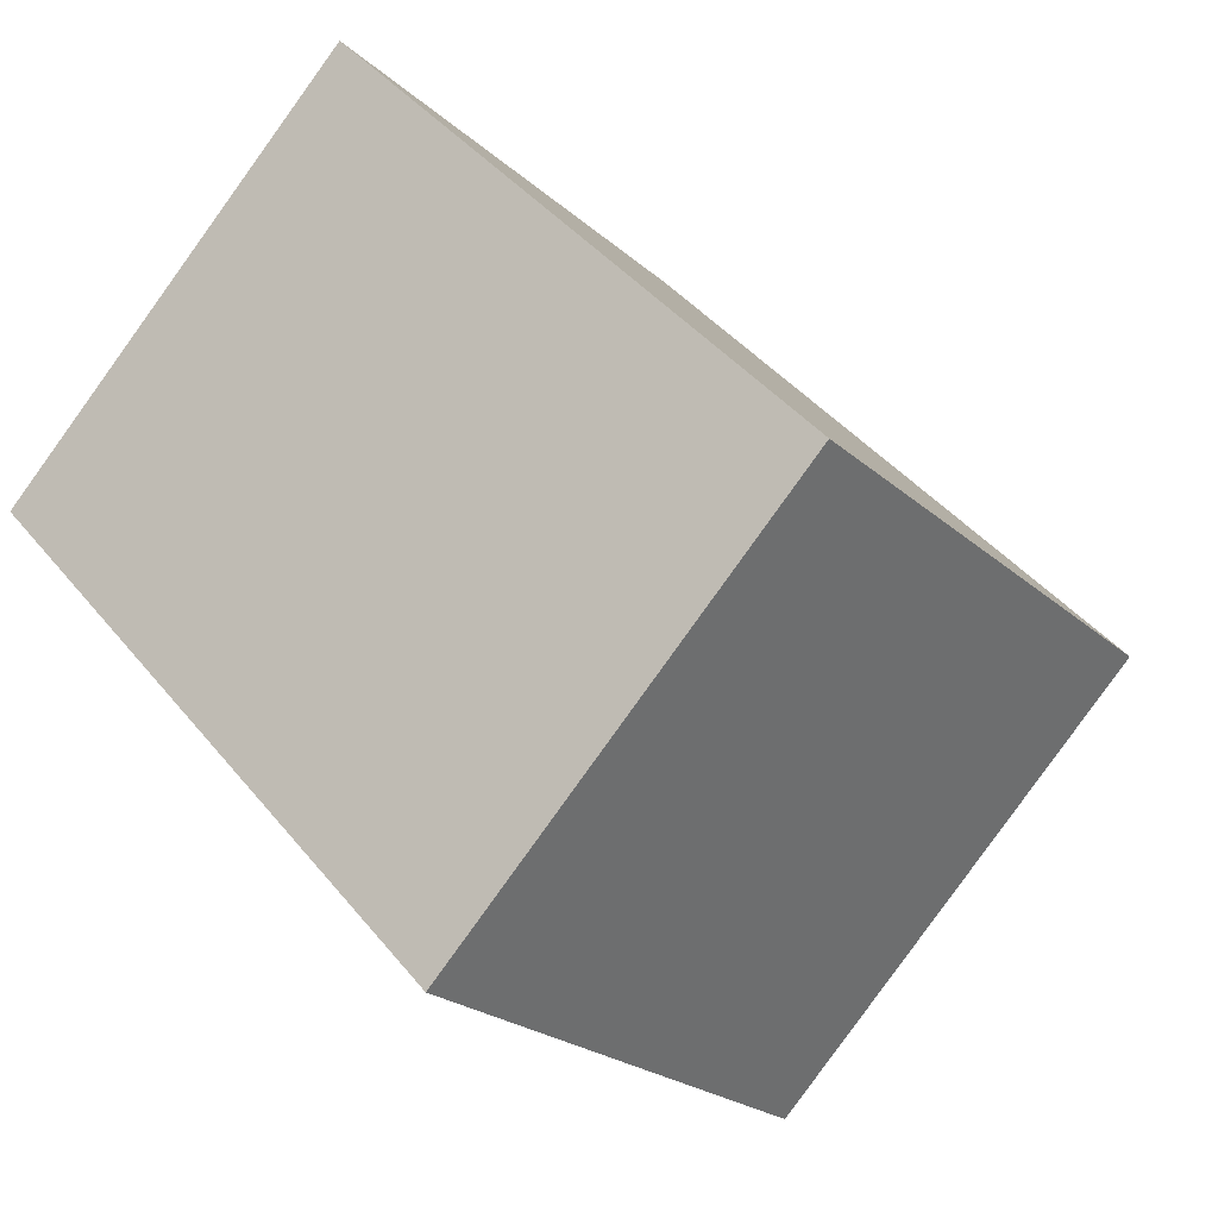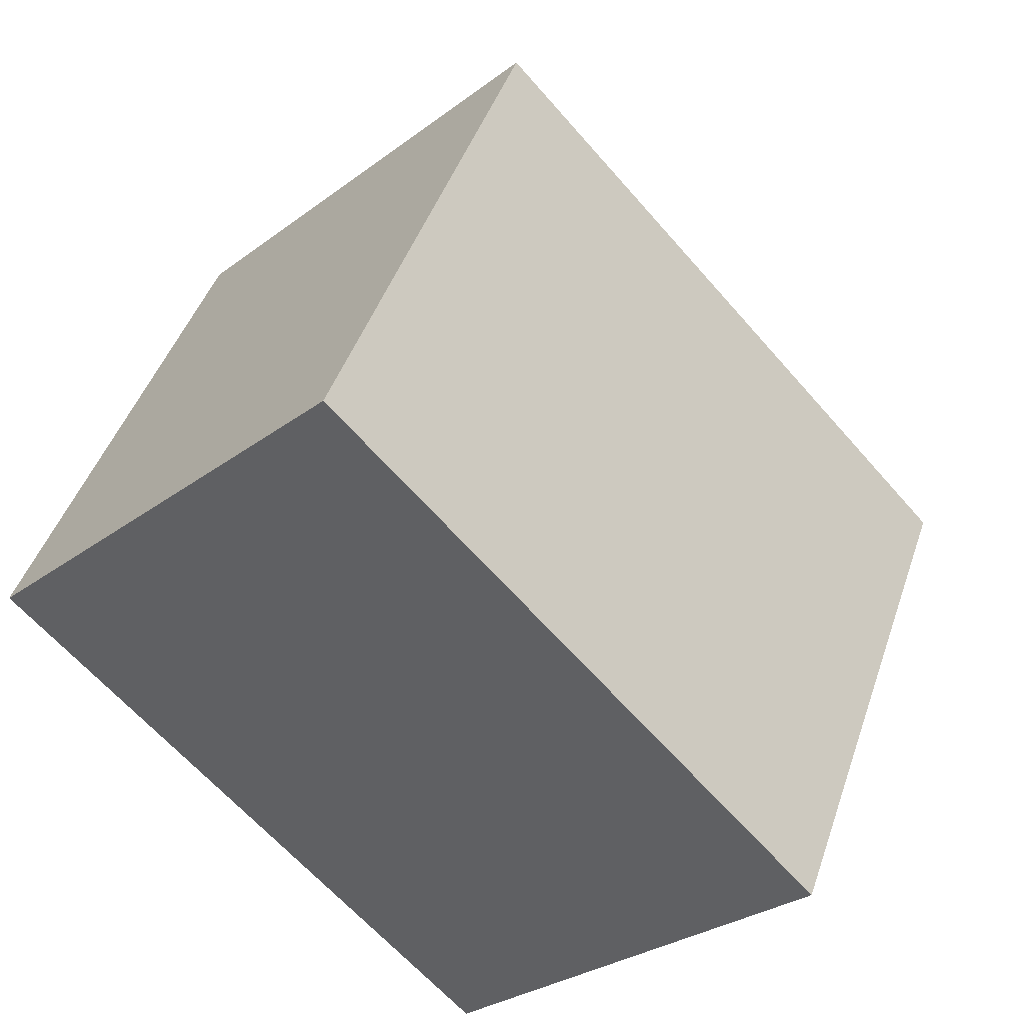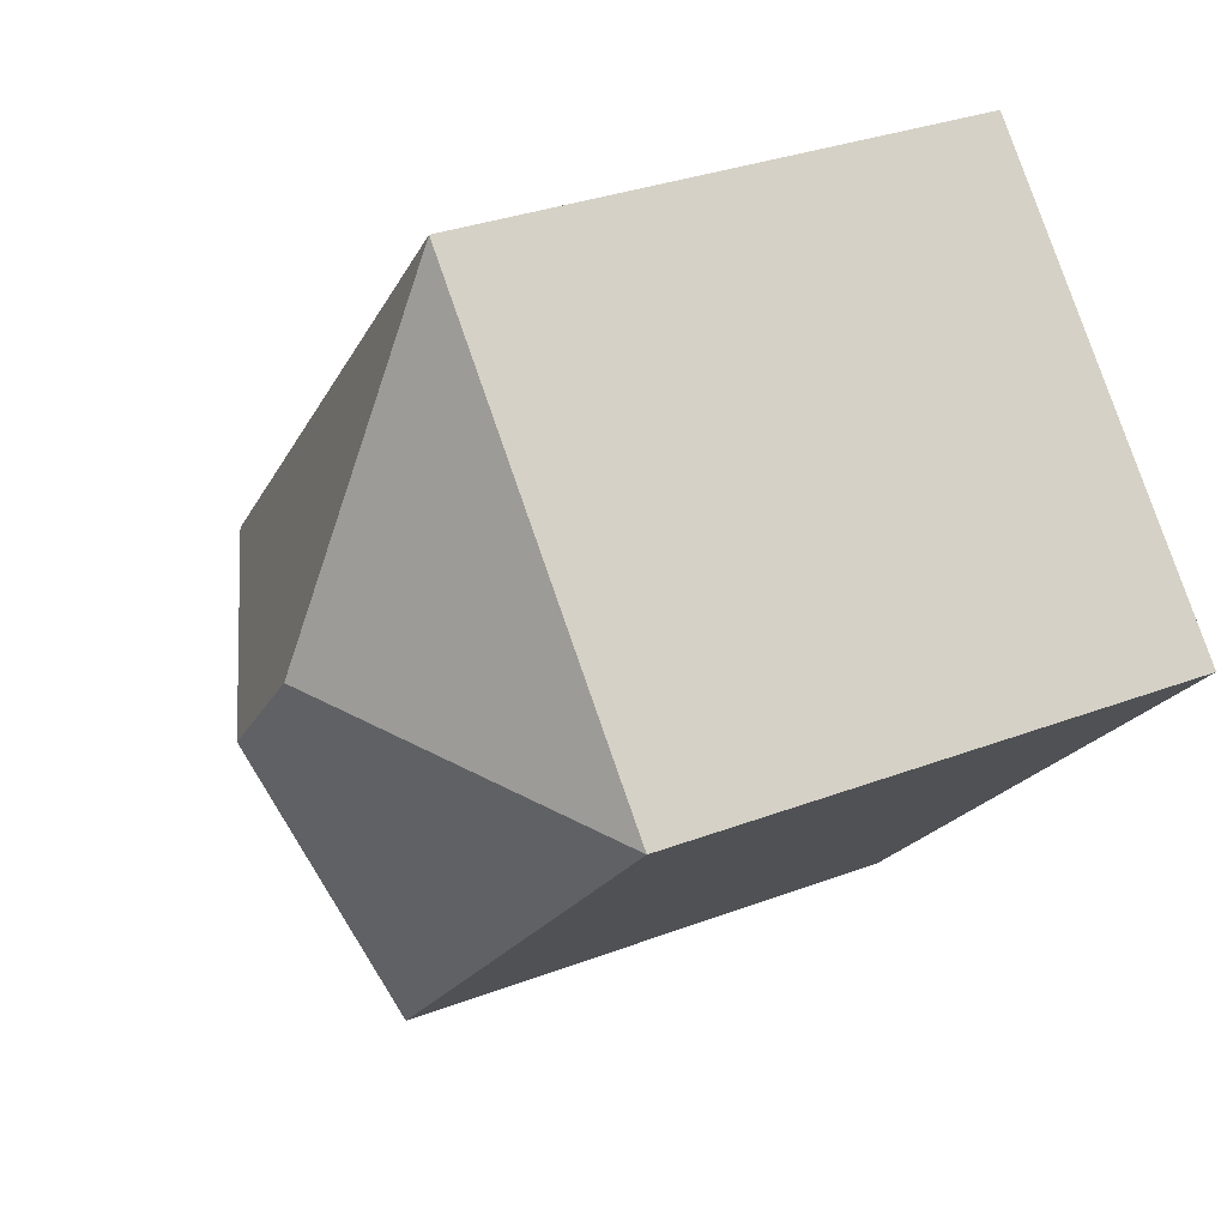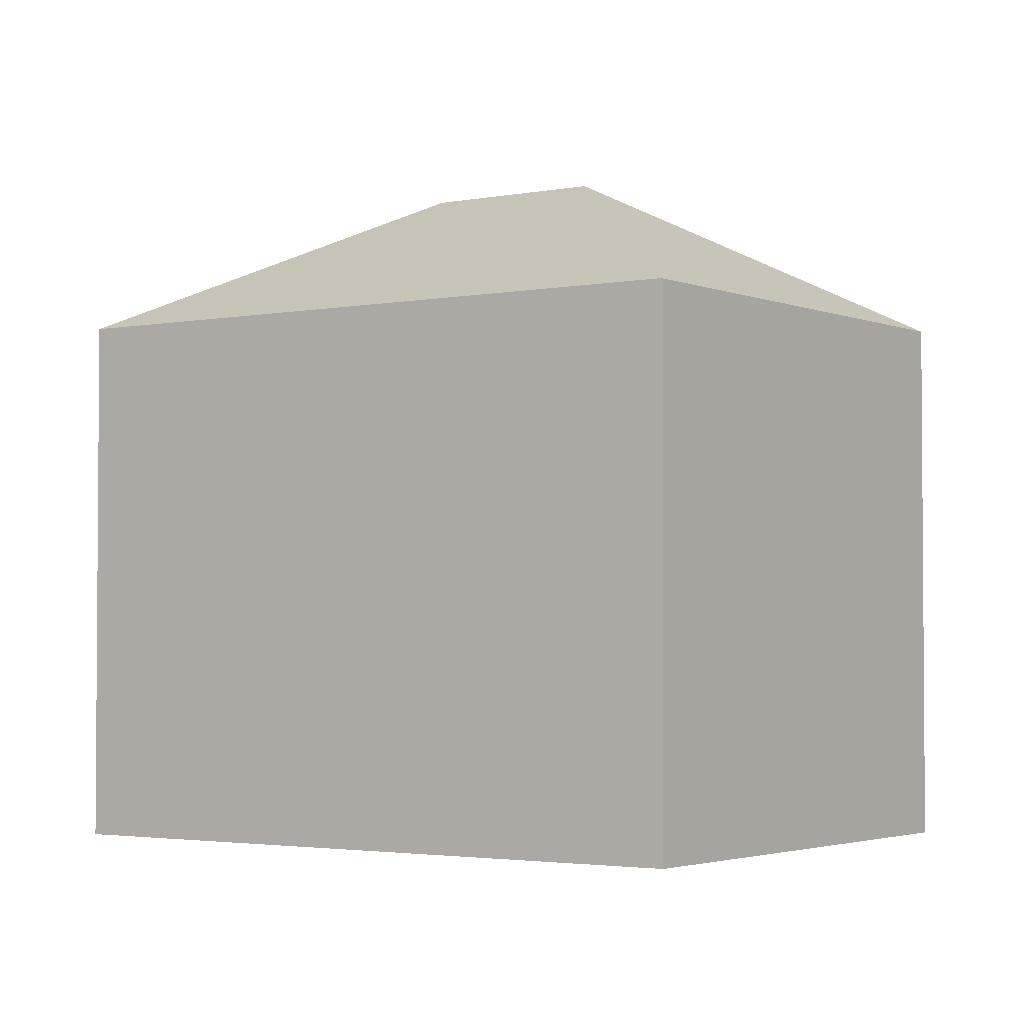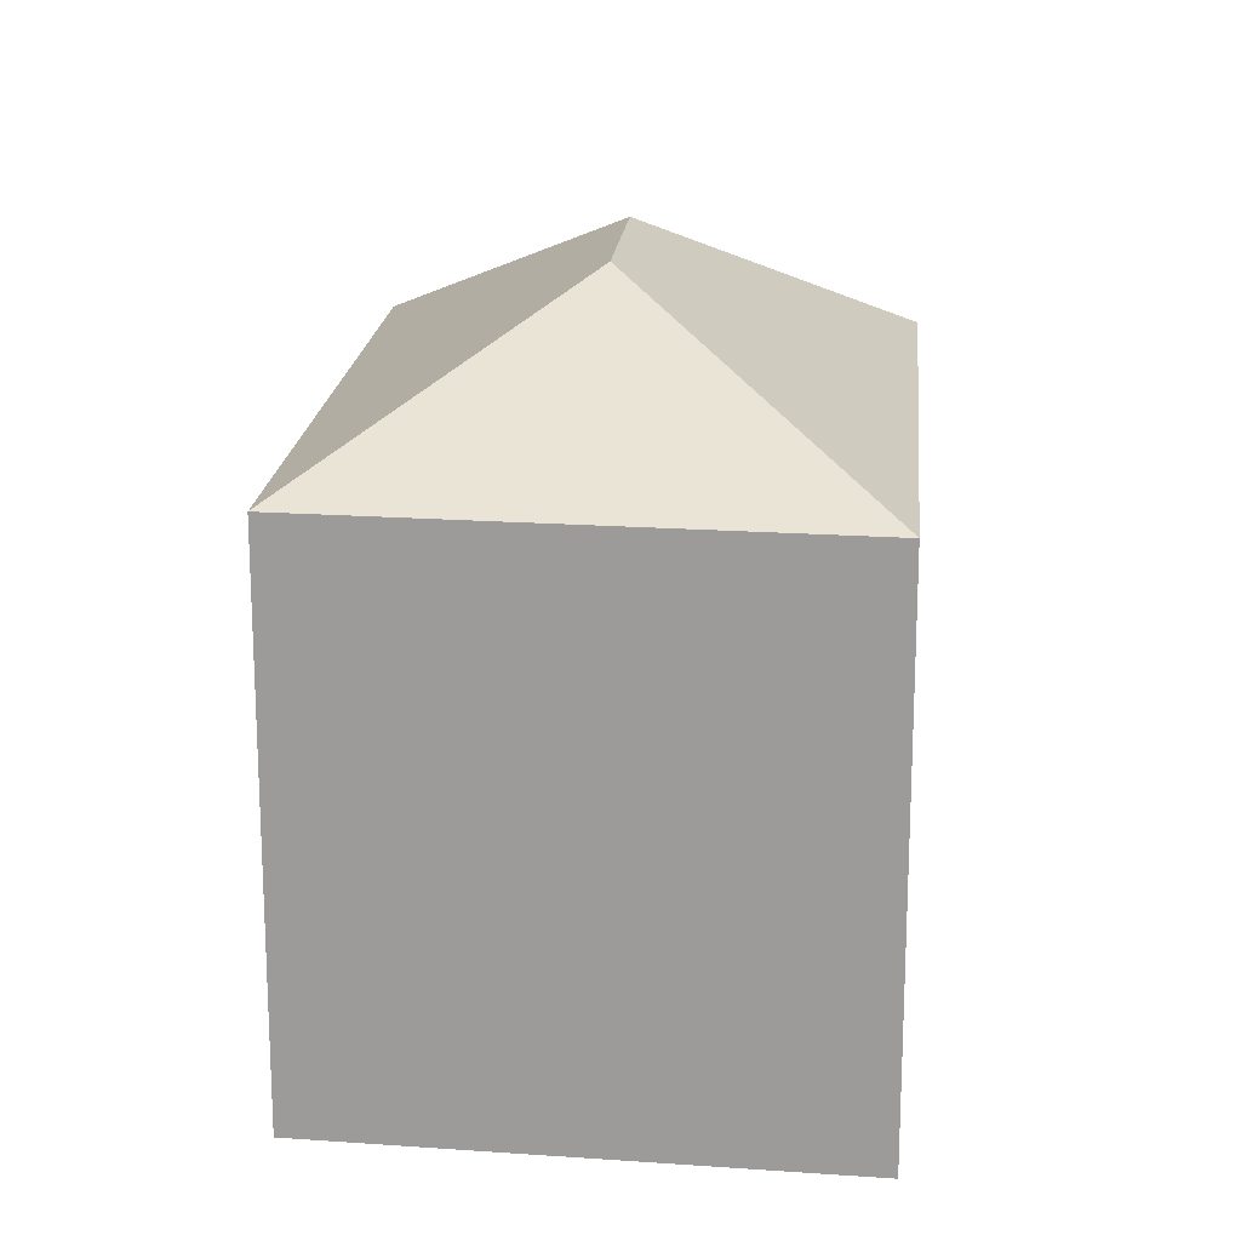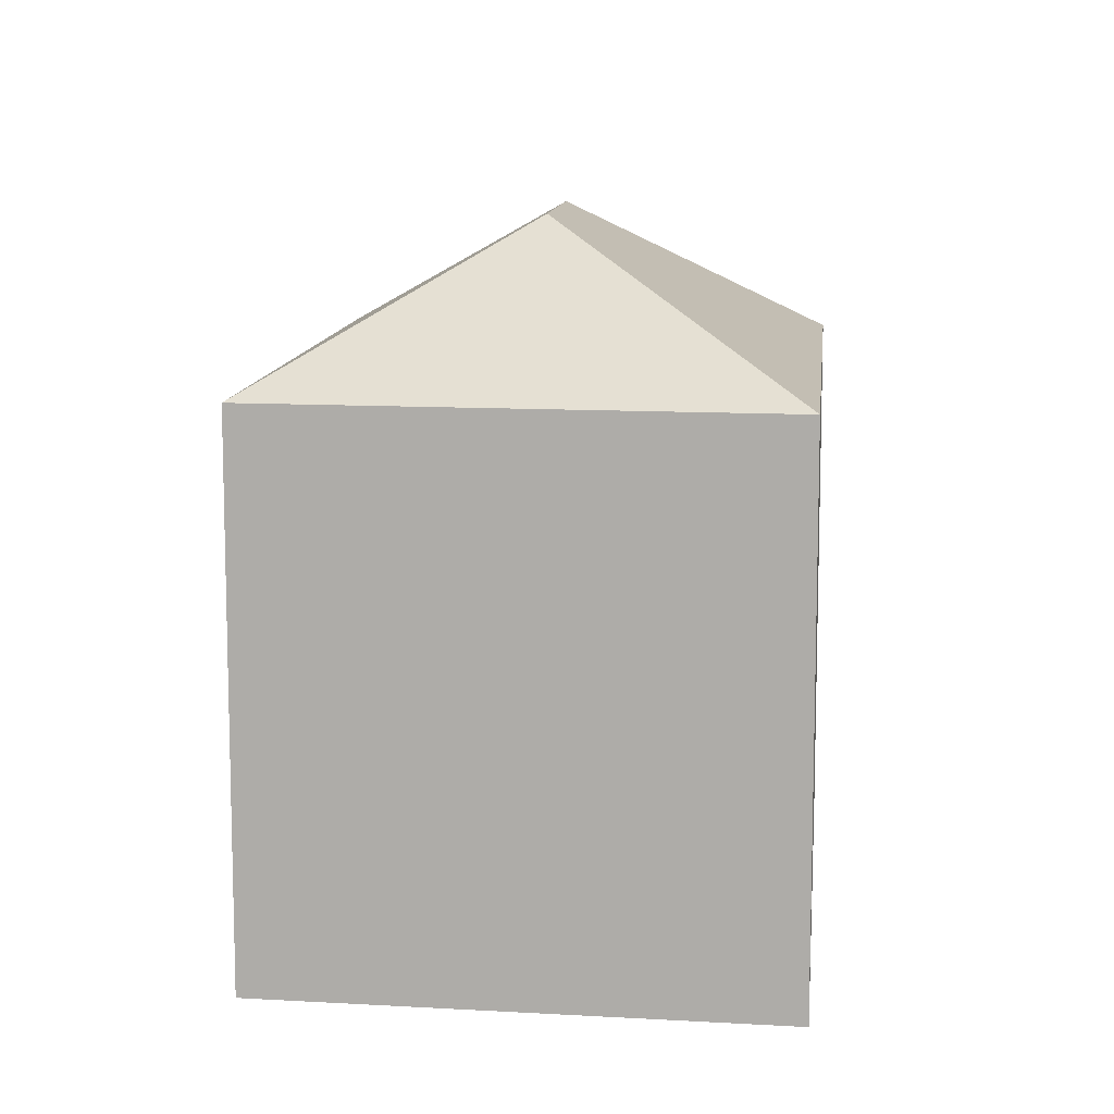
<metadata>
{"format":"obj","ext":"obj","renderer":"f3d","projection":"perspective","resolution":1024,"background":"white","views":[{"elev":-21.8,"azim":33.2,"up":"+Z"},{"elev":44.6,"azim":18.2,"up":"+Z"},{"elev":31.8,"azim":-118.2,"up":"+Z"},{"elev":-2.7,"azim":-99.2,"up":"+Y"},{"elev":18.9,"azim":-38.0,"up":"+Y"},{"elev":11.0,"azim":-37.5,"up":"+Y"}]}
</metadata>
<code>
v  9.813 14.74 10.05
v  0 0 0
v  9.813 -6.154e-16 10.05
v  0.0003144 14.74 -0.0004667
v  13.08 8.537e-16 -13.94
v  13.08 14.74 -13.94
v  22.89 14.74 -3.892
v  22.89 2.383e-16 -3.892
v  9.712 18.77 -0.09777
v  13.18 18.77 -3.795
g defaultobject
f 1 2 3
f 2 1 4
f 4 5 2
f 5 4 6
f 5 7 8
f 7 5 6
f 8 1 3
f 1 8 7
f 4 1 9
f 10 4 9
f 4 10 6
f 10 7 6
f 10 1 7
f 1 10 9
f 2 8 3
f 8 2 5

</code>
